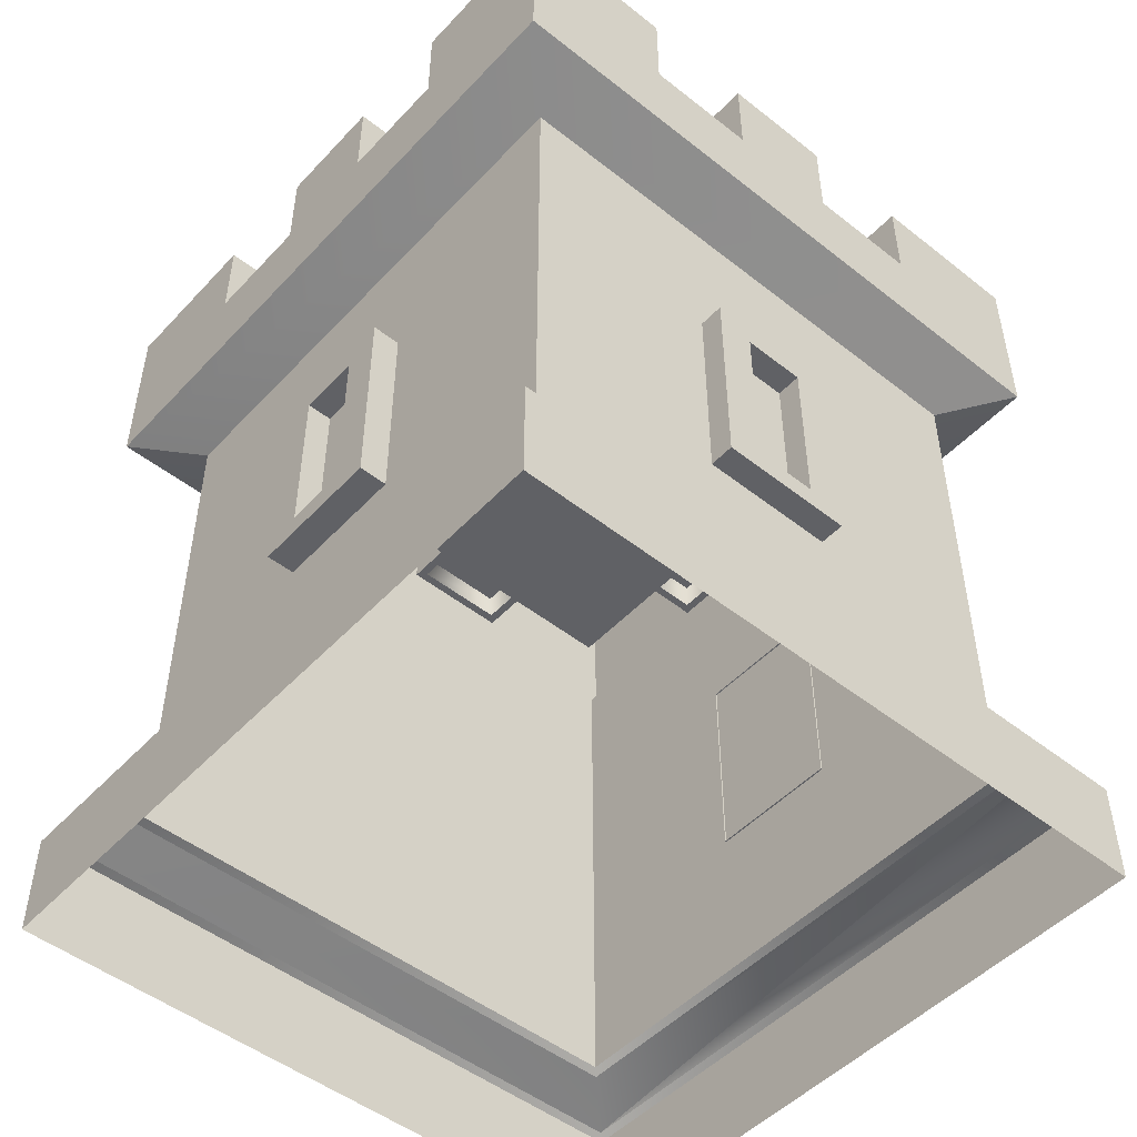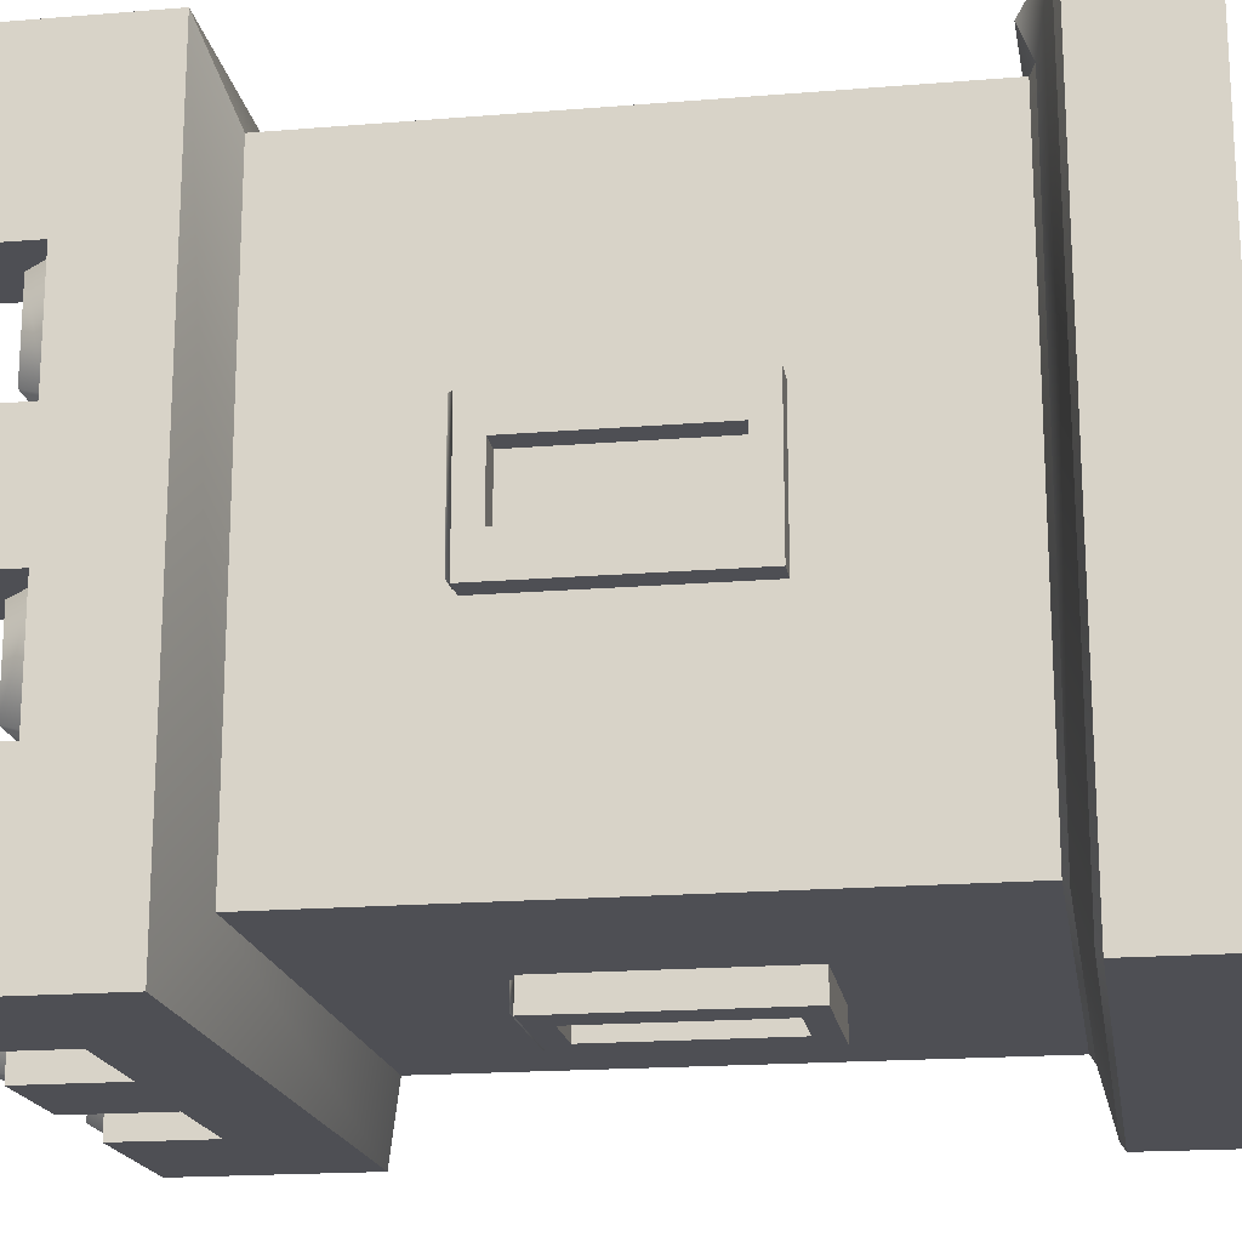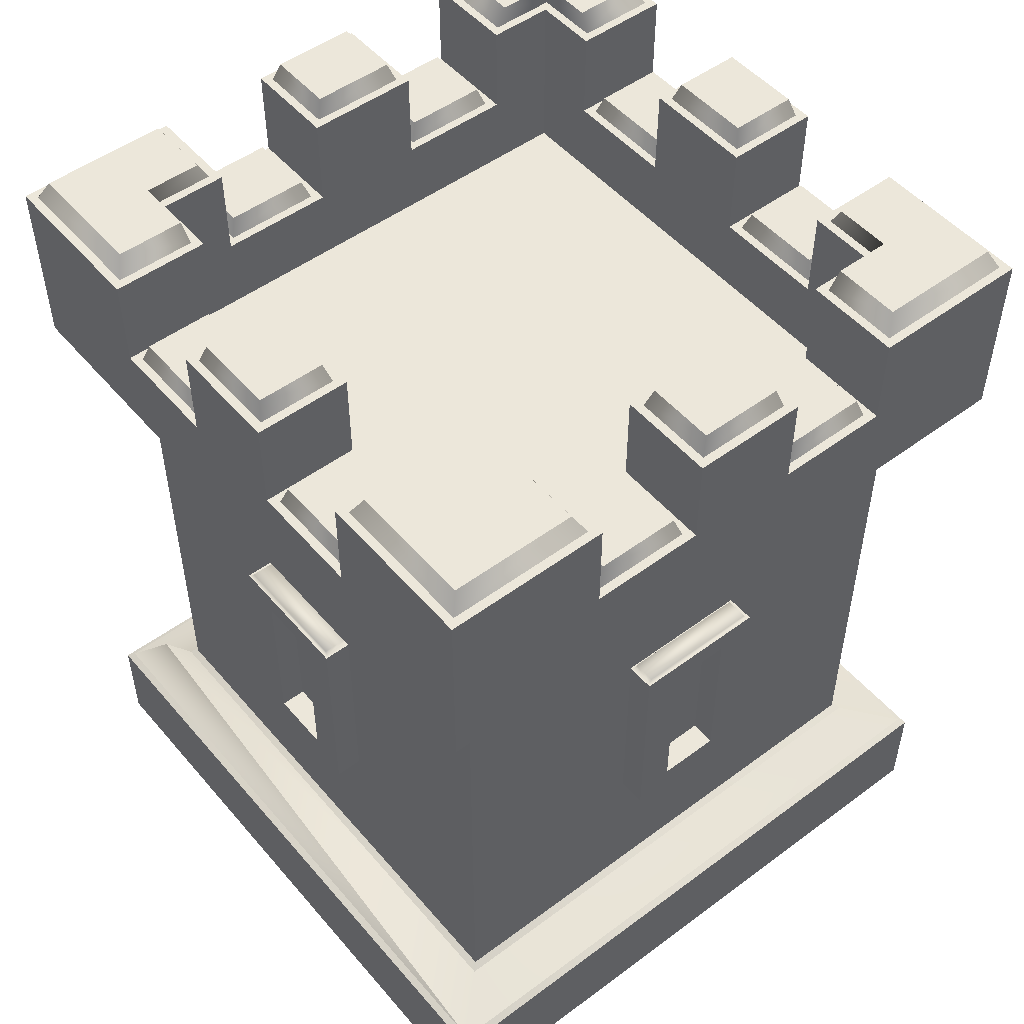
<metadata>
{"format":"obj","ext":"obj","renderer":"f3d","projection":"perspective","resolution":1024,"background":"white","views":[{"elev":-49.5,"azim":-131.0,"up":"+Y"},{"elev":-18.4,"azim":-81.0,"up":"+Z"},{"elev":50.7,"azim":51.0,"up":"+Y"}]}
</metadata>
<code>
o Tower_Window_W.001
v -0.3901 2.878 -1.618
v -0.3901 2.878 -1.789
v -0.3901 1.598 -1.789
v -0.3901 1.598 -1.618
v 0.4236 2.878 -1.789
v 0.4236 2.878 -1.618
v 0.4236 1.598 -1.618
v 0.4236 1.598 -1.789
v 0.2033 1.731 -1.638
v 0.2033 2.744 -1.638
v 0.2033 2.744 -1.789
v 0.2033 1.731 -1.789
v -0.1699 2.744 -1.638
v -0.1699 1.731 -1.638
v -0.1699 1.731 -1.789
v -0.1699 2.744 -1.789
v 0.394 2.902 -1.637
v 0.394 2.902 -1.771
v -0.3606 2.902 -1.771
v -0.3606 2.902 -1.637
v -0.3744 2.878 -1.634
v 0.4078 2.878 -1.634
v -0.3744 2.878 -1.773
v 0.4078 2.878 -1.773
v -1.598 2.878 0.4032
v -1.768 2.878 0.4032
v -1.768 1.598 0.4032
v -1.598 1.598 0.4032
v -1.768 2.878 -0.4105
v -1.598 2.878 -0.4105
v -1.598 1.598 -0.4105
v -1.768 1.598 -0.4105
v -1.617 1.731 -0.1903
v -1.617 2.744 -0.1903
v -1.768 2.744 -0.1903
v -1.768 1.731 -0.1903
v -1.617 2.744 0.1829
v -1.617 1.731 0.1829
v -1.768 1.731 0.1829
v -1.768 2.744 0.1829
v -1.616 2.902 -0.381
v -1.75 2.902 -0.381
v -1.75 2.902 0.3737
v -1.616 2.902 0.3737
v -1.614 2.878 0.3874
v -1.614 2.878 -0.3948
v -1.753 2.878 0.3874
v -1.753 2.878 -0.3948
v 0.4236 2.878 1.611
v 0.4236 2.878 1.781
v 0.4236 1.598 1.781
v 0.4236 1.598 1.611
v -0.3901 2.878 1.781
v -0.3901 2.878 1.611
v -0.3901 1.598 1.611
v -0.3901 1.598 1.781
v -0.1699 1.731 1.63
v -0.1699 2.744 1.63
v -0.1699 2.744 1.781
v -0.1699 1.731 1.781
v 0.2033 2.744 1.63
v 0.2033 1.731 1.63
v 0.2033 1.731 1.781
v 0.2033 2.744 1.781
v -0.3606 2.902 1.629
v -0.3606 2.902 1.763
v 0.394 2.902 1.763
v 0.394 2.902 1.629
v 0.4078 2.878 1.627
v -0.3744 2.878 1.627
v 0.4078 2.878 1.766
v -0.3744 2.878 1.766
v 1.631 2.878 -0.4105
v 1.802 2.878 -0.4105
v 1.802 1.598 -0.4105
v 1.631 1.598 -0.4105
v 1.802 2.878 0.4032
v 1.631 2.878 0.4032
v 1.631 1.598 0.4032
v 1.802 1.598 0.4032
v 1.651 1.731 0.1829
v 1.651 2.744 0.1829
v 1.802 2.744 0.1829
v 1.802 1.731 0.1829
v 1.651 2.744 -0.1903
v 1.651 1.731 -0.1903
v 1.802 1.731 -0.1903
v 1.802 2.744 -0.1903
v 1.65 2.902 0.3737
v 1.784 2.902 0.3737
v 1.784 2.902 -0.381
v 1.65 2.902 -0.381
v 1.647 2.878 -0.3948
v 1.647 2.878 0.3874
v 1.786 2.878 -0.3948
v 1.786 2.878 0.3874
v 2 4.463 -1.026
v 2 3.93 -2
v 1.026 4.463 -2
v -2 3.93 2
v -1.026 4.463 2
v -1.026 4.463 -2
v -2 3.93 -2
v 1.026 4.463 2
v 2 3.93 2
v -2 4.463 1.026
v -2 4.463 -1.026
v 2 4.463 1.026
v 2 4.463 0.342
v 1.42 4.009 -1.42
v 1.026 4.463 -1.42
v 2 5.02 -1.026
v 2 5.02 -2
v 2 4.463 -0.342
v -1.42 5.02 -0.342
v -1.42 4.463 -0.342
v -2 4.463 -0.342
v -2 5.02 -0.342
v 1.026 5.02 -2
v 1.026 5.02 -1.42
v -2 5.02 0.342
v -2 4.463 0.342
v -1.42 4.463 0.342
v -1.42 5.02 0.342
v 0.342 5.02 -1.42
v 0.342 4.463 -1.42
v 0.342 4.463 -2
v 0.342 5.02 -2
v -1.782 0.6671 1.782
v -1.659 0.5948 1.659
v -1.659 0.5948 -1.659
v -1.62 3.787 1.62
v -1.62 3.787 -1.62
v -1.62 0.6242 -1.62
v -1.62 0.6242 1.62
v 1.62 3.787 -1.62
v 1.62 0.6242 -1.62
v -1.961 0.5112 -1.961
v -1.961 0.5112 1.961
v 1.62 3.787 1.62
v -2 -0.1369 2
v -2 0.4818 2
v -2 0.4818 -2
v -2 -0.1369 -2
v 2 -0.1369 -2
v 2 0.4818 -2
v 2 0.4818 2
v 2 -0.1369 2
v -1.42 5.02 1.026
v -1.42 4.463 1.026
v -2 5.02 1.026
v -0.342 5.02 -2
v -0.342 4.463 -2
v -0.342 4.463 -1.42
v -0.342 5.02 -1.42
v -0.342 5.02 2
v -0.342 4.463 2
v 0.342 4.463 2
v 0.342 5.02 2
v -1.026 5.02 -1.42
v -1.026 4.463 -1.42
v -1.026 5.02 -2
v 1.659 0.5948 1.659
v 1.62 0.6242 1.62
v 1.659 0.5948 -1.659
v -2 5.02 2
v -1.026 5.02 2
v -2 5.02 -1.026
v -1.42 4.463 -1.026
v -1.42 5.02 -1.026
v 1.42 5.02 -1.026
v 1.42 4.463 -1.026
v 2 5.02 -0.342
v 1.42 4.463 -0.342
v 1.42 5.02 -0.342
v 1.42 5.02 -1.42
v 1.42 5.02 0.342
v 1.42 4.463 0.342
v 2 5.02 0.342
v 2 5.02 1.026
v 1.42 4.463 1.026
v 1.42 5.02 1.026
v 1.026 5.02 1.42
v 1.026 4.463 1.42
v 1.026 5.02 2
v 0.342 4.463 1.42
v 0.342 5.02 1.42
v -0.342 5.02 1.42
v -0.342 4.463 1.42
v -1.026 4.463 1.42
v -1.026 5.02 1.42
v 1.42 4.009 1.42
v 1.42 5.02 1.42
v -1.42 4.009 1.42
v -1.42 5.02 1.42
v -2 5.02 -2
v -1.42 4.009 -1.42
v 1.961 0.5112 1.961
v 1.961 0.5112 -1.961
v -1.42 5.02 -1.42
v 2 5.02 2
v -1.914 4.58 0.9331
v -1.506 4.58 0.9331
v -1.506 4.58 0.435
v -1.914 4.58 0.435
v -1.914 4.58 -0.4351
v -1.506 4.58 -0.4351
v -1.506 4.58 -0.9331
v -1.914 4.58 -0.9331
v 1.914 4.58 -0.9331
v 1.506 4.58 -0.9331
v 1.506 4.58 -0.435
v 1.914 4.58 -0.435
v 1.914 4.58 0.4351
v 1.506 4.58 0.4351
v 1.506 4.58 0.9331
v 1.914 4.58 0.9331
v 0.9331 4.58 1.914
v 0.9331 4.58 1.506
v 0.435 4.58 1.506
v 0.435 4.58 1.914
v -0.4351 4.58 1.914
v -0.4351 4.58 1.506
v -0.9331 4.58 1.506
v -0.9331 4.58 1.914
v -0.9331 4.58 -1.914
v -0.9331 4.58 -1.506
v -0.435 4.58 -1.506
v -0.435 4.58 -1.914
v 0.4351 4.58 -1.914
v 0.4351 4.58 -1.506
v 0.9331 4.58 -1.506
v 0.9331 4.58 -1.914
v 1.142 5.137 -1.889
v 1.142 5.137 -1.481
v 1.481 5.137 -1.481
v 1.889 5.137 -1.889
v 1.889 5.137 -1.142
v 1.481 5.137 -1.142
v 1.889 5.137 1.142
v 1.481 5.137 1.142
v 1.481 5.137 1.481
v 1.889 5.137 1.889
v 1.142 5.137 1.889
v 1.142 5.137 1.481
v -1.142 5.137 1.889
v -1.142 5.137 1.481
v -1.481 5.137 1.481
v -1.889 5.137 1.889
v -1.889 5.137 1.142
v -1.481 5.137 1.142
v -1.889 5.137 -1.142
v -1.481 5.137 -1.142
v -1.481 5.137 -1.481
v -1.889 5.137 -1.889
v -1.142 5.137 -1.889
v -1.142 5.137 -1.481
v -1.914 5.137 0.249
v -1.506 5.137 0.249
v -1.506 5.137 -0.249
v -1.914 5.137 -0.249
v 1.914 5.137 -0.249
v 1.506 5.137 -0.249
v 1.506 5.137 0.249
v 1.914 5.137 0.249
v 0.249 5.137 1.914
v 0.249 5.137 1.506
v -0.249 5.137 1.506
v -0.249 5.137 1.914
v -0.249 5.137 -1.914
v -0.249 5.137 -1.506
v 0.249 5.137 -1.506
v 0.249 5.137 -1.914
v 1.948 4.463 -0.3943
v 1.473 4.463 -0.3943
v 1.948 4.463 -0.9738
v 1.473 4.463 -0.9738
v 1.948 4.463 0.9738
v 1.473 4.463 0.9738
v 1.948 4.463 0.3943
v 1.473 4.463 0.3943
v -1.948 4.463 0.3943
v -1.473 4.463 0.3943
v -1.948 4.463 0.9738
v -1.473 4.463 0.9738
v -1.948 4.463 -0.3943
v -1.473 4.463 -0.3943
v -1.948 4.463 -0.9738
v -1.473 4.463 -0.9738
v -0.9738 4.463 -1.948
v -0.3943 4.463 -1.948
v -0.9738 4.463 -1.473
v -0.3943 4.463 -1.473
v 0.3943 4.463 -1.948
v 0.3943 4.463 -1.473
v 0.9738 4.463 -1.948
v 0.9738 4.463 -1.473
v 0.3943 4.463 1.948
v 0.3943 4.463 1.473
v 0.9738 4.463 1.948
v 0.9738 4.463 1.473
v -0.9738 4.463 1.948
v -0.9738 4.463 1.473
v -0.3943 4.463 1.948
v -0.3943 4.463 1.473
v 1.078 5.02 -1.948
v 1.948 5.02 -1.948
v 1.078 5.02 -1.473
v 1.948 5.02 -1.078
v 1.473 5.02 -1.473
v 1.473 5.02 -1.078
v 1.948 5.02 1.948
v 1.948 5.02 1.078
v 1.078 5.02 1.948
v 1.473 5.02 1.078
v 1.078 5.02 1.473
v 1.473 5.02 1.473
v -1.948 5.02 1.948
v -1.078 5.02 1.948
v -1.948 5.02 1.078
v -1.078 5.02 1.473
v -1.473 5.02 1.078
v -1.473 5.02 1.473
v -1.948 5.02 -1.948
v -1.078 5.02 -1.948
v -1.948 5.02 -1.078
v -1.078 5.02 -1.473
v -1.473 5.02 -1.078
v -1.473 5.02 -1.473
v 1.948 5.02 0.2898
v 1.948 5.02 -0.2897
v 1.473 5.02 0.2897
v 1.473 5.02 -0.2897
v -1.948 5.02 0.2897
v -1.948 5.02 -0.2897
v -1.473 5.02 0.2897
v -1.473 5.02 -0.2897
v -0.2897 5.02 -1.948
v -0.2897 5.02 -1.473
v 0.2898 5.02 -1.948
v 0.2898 5.02 -1.473
v -0.2897 5.02 1.948
v 0.2897 5.02 1.948
v -0.2897 5.02 1.473
v 0.2897 5.02 1.473
f 17 19 20
f 331 330 179
f 292 226 290
f 53 60 59
f 100 158 157
f 169 289 116
f 47 26 25
f 266 342 343
f 41 48 42
f 96 89 94
f 5 7 8
f 75 84 80
f 74 83 88
f 14 12 15
f 215 279 216
f 83 85 88
f 183 104 185
f 238 311 309
f 229 293 291
f 127 126 294
f 205 203 204
f 30 32 29
f 163 129 198
f 287 206 286
f 177 333 175
f 119 111 120
f 168 169 170
f 115 117 118
f 68 66 67
f 49 54 69
f 240 241 242
f 141 143 144
f 244 316 314
f 167 190 191
f 112 172 97
f 263 331 333
f 58 64 59
f 6 21 1
f 94 78 77
f 121 334 118
f 285 202 284
f 125 127 128
f 256 324 255
f 34 40 35
f 29 48 30
f 73 75 76
f 25 27 28
f 85 87 88
f 44 42 43
f 22 20 21
f 19 24 23
f 305 304 157
f 257 329 327
f 316 193 183
f 213 211 212
f 336 258 334
f 267 344 268
f 308 234 306
f 1 3 4
f 121 123 124
f 317 241 315
f 260 336 337
f 265 263 264
f 211 275 212
f 230 232 233
f 186 299 184
f 15 3 2
f 268 342 269
f 208 287 289
f 10 12 9
f 299 219 301
f 225 303 302
f 37 33 38
f 160 102 162
f 72 50 71
f 90 92 89
f 262 330 331
f 204 285 283
f 240 312 313
f 321 246 319
f 256 327 325
f 233 294 230
f 233 297 296
f 270 272 273
f 58 60 57
f 37 39 40
f 126 154 197
f 149 322 195
f 266 268 269
f 133 135 132
f 18 22 24
f 223 304 305
f 140 137 136
f 246 318 319
f 195 194 150
f 145 147 148
f 68 71 69
f 179 178 109
f 252 253 254
f 225 223 224
f 345 266 343
f 133 100 103
f 111 296 297
f 298 220 299
f 229 290 226
f 252 324 326
f 225 304 222
f 4 8 7
f 39 33 36
f 61 57 62
f 234 235 236
f 123 122 283
f 310 308 176
f 156 159 343
f 244 312 243
f 78 80 77
f 239 310 311
f 189 186 192
f 98 153 127
f 158 104 300
f 323 247 321
f 250 322 320
f 297 231 295
f 142 139 143
f 65 69 70
f 49 51 52
f 286 209 288
f 36 34 35
f 148 142 141
f 137 163 165
f 315 240 313
f 206 208 209
f 55 51 56
f 144 146 145
f 132 164 140
f 180 181 182
f 74 93 95
f 89 93 94
f 13 9 14
f 149 106 151
f 133 137 134
f 295 230 294
f 54 56 53
f 272 339 341
f 79 75 80
f 263 332 264
f 248 251 250
f 173 174 175
f 197 192 110
f 281 214 280
f 329 253 328
f 90 95 91
f 92 95 93
f 337 124 115
f 63 57 60
f 245 317 316
f 258 335 334
f 217 279 278
f 190 302 303
f 234 307 306
f 261 337 335
f 319 166 167
f 135 131 130
f 328 252 326
f 84 82 83
f 212 274 213
f 5 12 11
f 72 65 70
f 273 338 270
f 153 102 291
f 293 227 292
f 146 199 147
f 265 332 330
f 188 157 156
f 280 217 278
f 103 122 117
f 41 45 46
f 29 35 26
f 154 293 161
f 42 47 43
f 174 274 275
f 218 298 300
f 106 150 285
f 155 339 152
f 128 340 125
f 218 220 221
f 279 181 108
f 86 84 87
f 5 2 24
f 202 282 284
f 310 235 308
f 85 81 86
f 200 327 329
f 61 63 64
f 31 27 32
f 109 178 280
f 210 274 276
f 51 50 63
f 238 307 237
f 251 323 322
f 140 98 105
f 67 72 71
f 286 107 117
f 14 16 13
f 344 187 188
f 138 139 131
f 152 154 155
f 19 21 20
f 250 318 249
f 277 276 97
f 214 216 217
f 180 313 201
f 109 105 114
f 209 289 288
f 13 11 10
f 205 283 282
f 159 186 187
f 218 301 219
f 277 210 276
f 39 27 26
f 303 223 305
f 226 228 229
f 258 260 261
f 339 270 338
f 176 110 172
f 44 47 45
f 113 306 307
f 324 168 326
f 273 341 340
f 17 18 19
f 173 175 333
f 173 333 331
f 332 177 330
f 177 179 330
f 173 331 179
f 292 227 226
f 53 56 60
f 167 166 101
f 166 100 101
f 105 201 104
f 201 185 104
f 159 156 157
f 157 101 100
f 100 105 158
f 105 104 158
f 158 159 157
f 169 288 289
f 30 48 46
f 30 46 45
f 47 29 26
f 25 30 45
f 45 47 25
f 266 269 342
f 41 46 48
f 96 90 89
f 5 6 7
f 75 74 88
f 75 88 87
f 83 77 84
f 77 80 84
f 75 87 84
f 74 77 83
f 14 9 12
f 215 281 279
f 83 82 85
f 183 184 104
f 238 239 311
f 229 228 293
f 126 111 297
f 126 297 295
f 296 99 127
f 126 295 294
f 294 296 127
f 205 202 203
f 30 31 32
f 199 165 163
f 163 130 129
f 198 199 163
f 287 207 206
f 177 332 333
f 119 99 111
f 168 107 169
f 115 116 117
f 68 65 66
f 71 50 49
f 54 53 70
f 53 72 70
f 69 71 49
f 54 70 69
f 245 244 242
f 244 243 242
f 243 240 242
f 141 142 143
f 244 245 316
f 167 101 190
f 112 171 172
f 263 262 331
f 58 61 64
f 6 22 21
f 94 93 78
f 93 73 78
f 77 74 95
f 77 95 96
f 77 96 94
f 121 336 334
f 285 203 202
f 125 126 127
f 256 325 324
f 34 37 40
f 29 47 48
f 73 74 75
f 25 26 27
f 85 86 87
f 44 41 42
f 22 17 20
f 19 18 24
f 189 190 303
f 189 303 305
f 302 101 304
f 101 157 304
f 189 305 157
f 257 254 329
f 201 313 312
f 201 312 185
f 312 314 185
f 315 180 182
f 315 182 193
f 185 314 183
f 314 316 183
f 317 315 193
f 316 317 193
f 213 210 211
f 336 259 258
f 267 345 344
f 308 235 234
f 1 2 3
f 121 122 123
f 317 242 241
f 260 259 336
f 265 262 263
f 211 277 275
f 230 231 232
f 186 298 299
f 15 12 8
f 2 11 16
f 15 8 3
f 2 16 15
f 268 344 342
f 208 207 287
f 10 11 12
f 299 220 219
f 225 224 303
f 37 34 33
f 160 161 102
f 72 53 50
f 90 91 92
f 262 265 330
f 204 203 285
f 240 243 312
f 321 247 246
f 256 257 327
f 233 296 294
f 233 232 297
f 270 271 272
f 58 59 60
f 37 38 39
f 110 176 111
f 176 120 111
f 160 200 161
f 200 197 161
f 197 110 126
f 110 111 126
f 126 125 155
f 154 161 197
f 126 155 154
f 149 320 322
f 266 267 268
f 133 134 135
f 18 17 22
f 223 222 304
f 140 164 137
f 246 249 318
f 116 115 124
f 116 124 123
f 200 170 169
f 116 123 194
f 123 150 194
f 197 200 169
f 169 116 197
f 194 197 116
f 149 195 150
f 145 146 147
f 68 67 71
f 179 177 178
f 254 257 256
f 256 255 254
f 255 252 254
f 225 222 223
f 345 267 266
f 133 132 100
f 103 98 133
f 98 136 133
f 111 99 296
f 298 221 220
f 229 291 290
f 252 255 324
f 225 302 304
f 4 3 8
f 39 38 33
f 61 58 57
f 236 239 238
f 238 237 236
f 237 234 236
f 122 284 282
f 283 150 123
f 122 282 283
f 112 309 171
f 309 311 171
f 306 113 119
f 308 306 119
f 176 171 311
f 308 119 120
f 176 311 310
f 308 120 176
f 343 342 156
f 159 345 343
f 244 314 312
f 78 79 80
f 239 236 310
f 194 195 190
f 195 191 190
f 183 193 184
f 193 192 184
f 192 194 189
f 194 190 189
f 189 188 187
f 186 184 192
f 189 187 186
f 103 196 102
f 196 162 102
f 119 113 99
f 113 98 99
f 98 103 153
f 103 102 153
f 153 152 128
f 127 99 98
f 153 128 127
f 184 299 301
f 184 301 104
f 301 300 104
f 298 186 158
f 300 298 158
f 323 248 247
f 250 251 322
f 297 232 231
f 142 147 139
f 147 198 139
f 139 138 143
f 65 68 69
f 49 50 51
f 286 206 209
f 36 33 34
f 148 147 142
f 131 134 137
f 137 164 163
f 165 131 137
f 315 241 240
f 206 207 208
f 55 52 51
f 144 143 146
f 132 135 164
f 180 108 181
f 74 73 93
f 89 92 93
f 13 10 9
f 149 150 106
f 133 136 137
f 295 231 230
f 54 55 56
f 272 271 339
f 79 76 75
f 263 333 332
f 250 249 248
f 249 246 248
f 246 247 248
f 173 114 174
f 197 194 192
f 281 215 214
f 329 254 253
f 90 96 95
f 92 91 95
f 336 121 124
f 118 334 335
f 337 336 124
f 118 335 115
f 335 337 115
f 63 62 57
f 245 242 317
f 258 261 335
f 217 216 279
f 190 101 302
f 234 237 307
f 261 260 337
f 320 149 151
f 195 322 323
f 195 323 321
f 320 151 318
f 151 166 318
f 191 195 321
f 319 318 166
f 191 321 167
f 321 319 167
f 135 134 131
f 130 163 135
f 163 164 135
f 328 253 252
f 84 81 82
f 212 275 274
f 5 8 12
f 11 2 5
f 72 66 65
f 273 340 338
f 102 161 292
f 102 292 290
f 291 154 153
f 102 290 291
f 293 228 227
f 146 143 199
f 143 138 199
f 199 198 147
f 265 264 332
f 188 189 157
f 280 214 217
f 107 168 196
f 100 166 106
f 166 151 106
f 107 196 103
f 121 118 117
f 117 107 103
f 103 100 122
f 100 106 122
f 122 121 117
f 41 44 45
f 29 36 35
f 154 291 293
f 293 292 161
f 42 48 47
f 174 114 274
f 218 221 298
f 284 122 106
f 150 283 285
f 285 284 106
f 125 340 341
f 125 341 155
f 341 339 155
f 338 128 152
f 339 338 152
f 128 338 340
f 218 219 220
f 108 278 279
f 279 178 181
f 86 81 84
f 2 1 21
f 2 21 23
f 22 6 5
f 2 23 24
f 24 22 5
f 202 205 282
f 310 236 235
f 85 82 81
f 328 326 170
f 326 168 170
f 162 196 325
f 196 324 325
f 162 325 160
f 325 327 160
f 328 170 200
f 329 328 200
f 200 160 327
f 61 62 63
f 31 28 27
f 280 278 108
f 178 279 281
f 280 108 109
f 178 281 280
f 210 213 274
f 50 53 64
f 53 59 64
f 60 56 63
f 56 51 63
f 50 64 63
f 238 309 307
f 251 248 323
f 140 136 98
f 105 100 140
f 100 132 140
f 67 66 72
f 116 289 287
f 116 287 117
f 287 286 117
f 288 169 107
f 286 288 107
f 14 15 16
f 345 159 187
f 188 156 342
f 344 345 187
f 188 342 344
f 131 165 199
f 139 198 129
f 129 130 139
f 130 131 139
f 131 199 138
f 152 153 154
f 19 23 21
f 250 320 318
f 274 114 276
f 114 97 276
f 172 174 275
f 172 275 277
f 172 277 97
f 214 215 216
f 180 315 313
f 108 180 201
f 98 113 97
f 113 112 97
f 108 201 105
f 173 179 109
f 109 108 105
f 105 98 114
f 98 97 114
f 114 173 109
f 209 208 289
f 13 16 11
f 205 204 283
f 159 158 186
f 218 300 301
f 277 211 210
f 36 29 32
f 26 35 40
f 39 36 27
f 36 32 27
f 26 40 39
f 303 224 223
f 226 227 228
f 258 259 260
f 339 271 270
f 178 177 175
f 178 175 174
f 193 182 181
f 178 174 110
f 174 172 110
f 192 193 181
f 181 178 192
f 110 192 178
f 171 176 172
f 44 43 47
f 309 112 307
f 112 113 307
f 324 196 168
f 273 272 341

</code>
